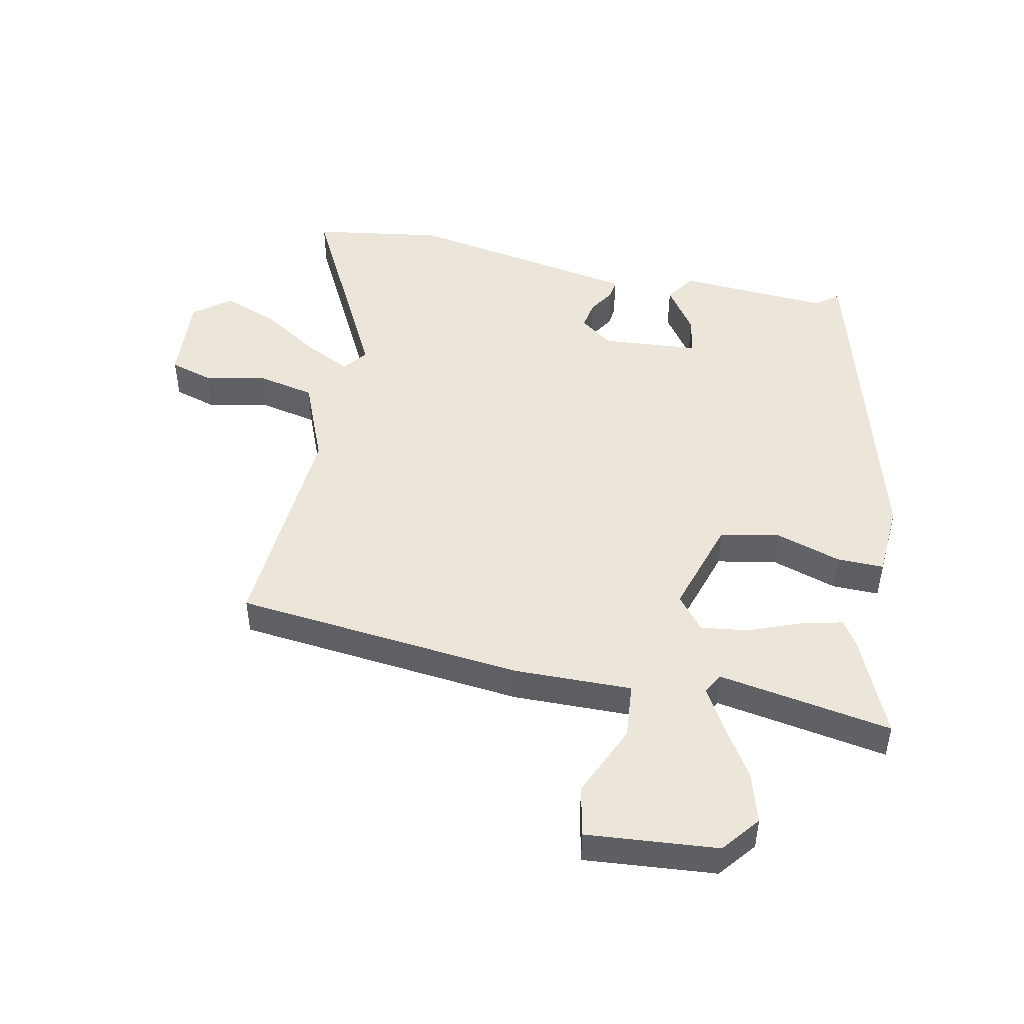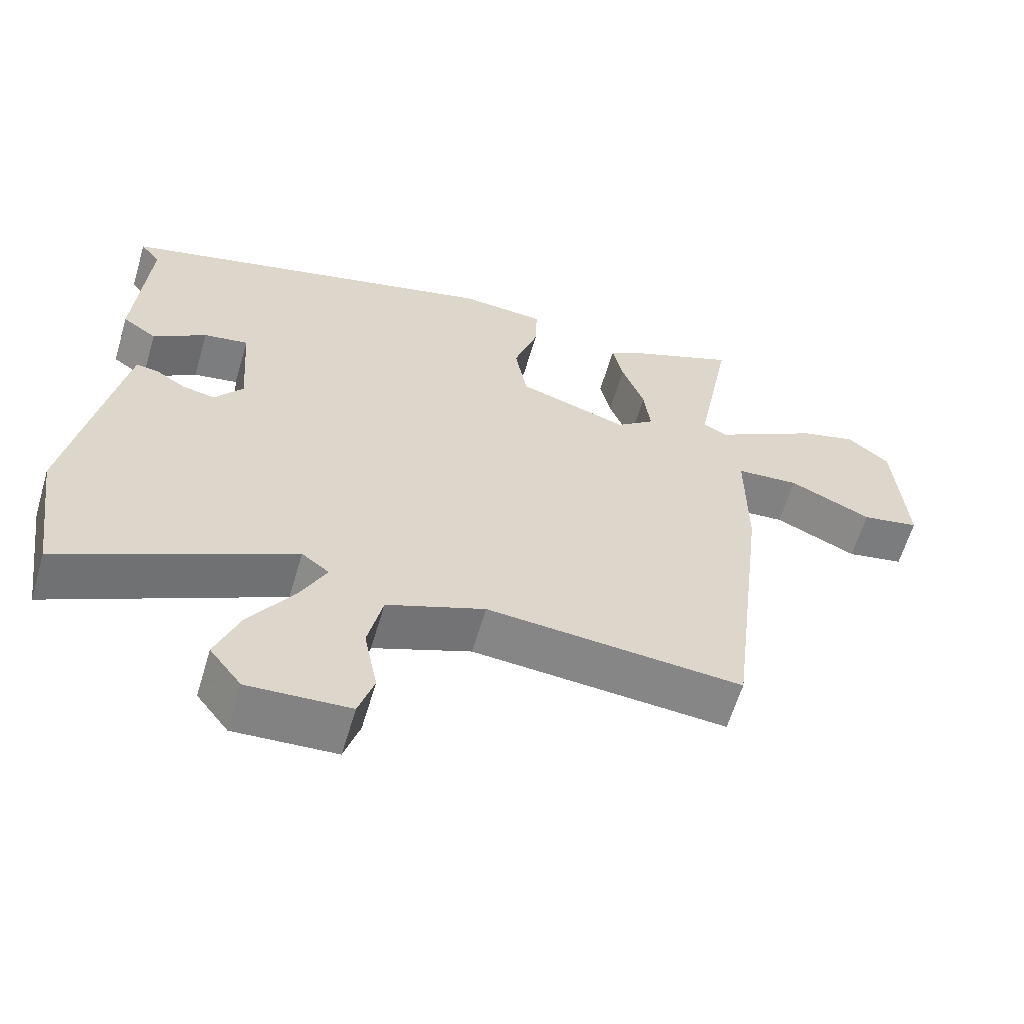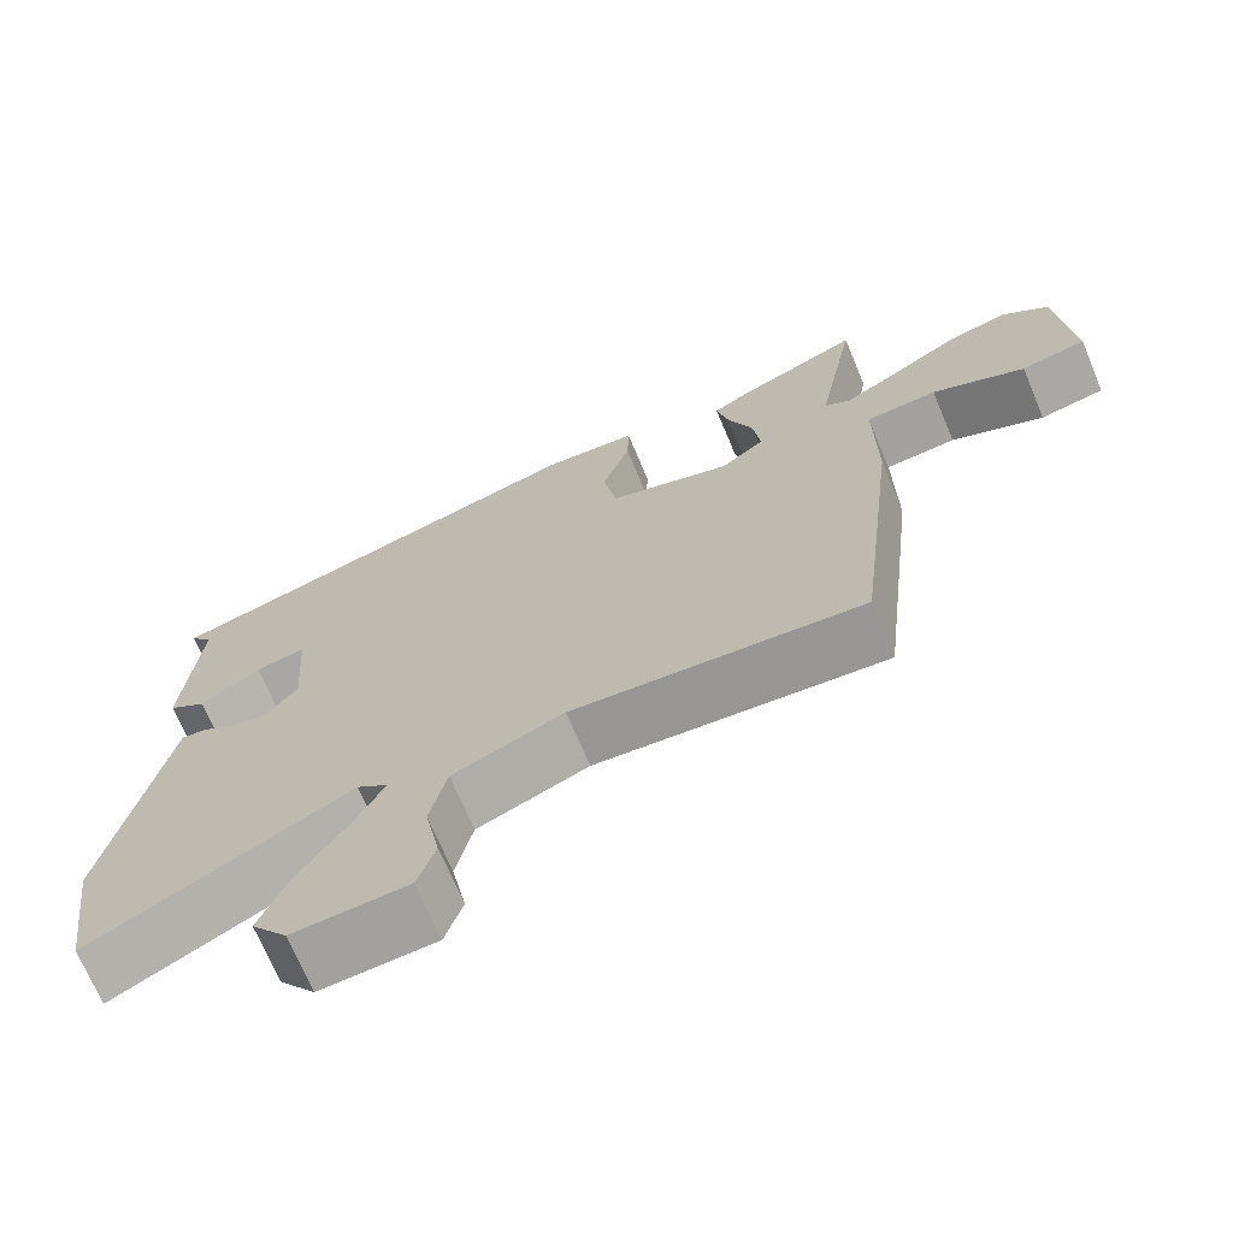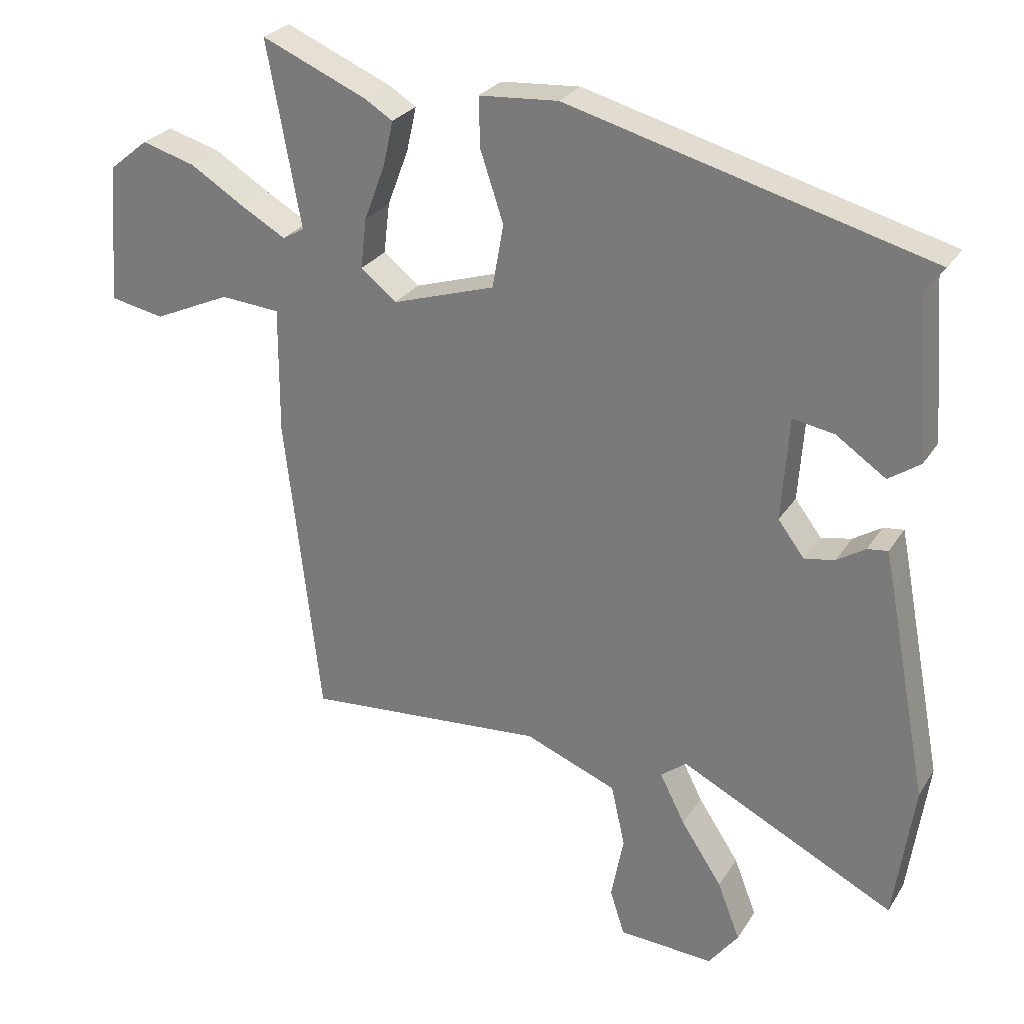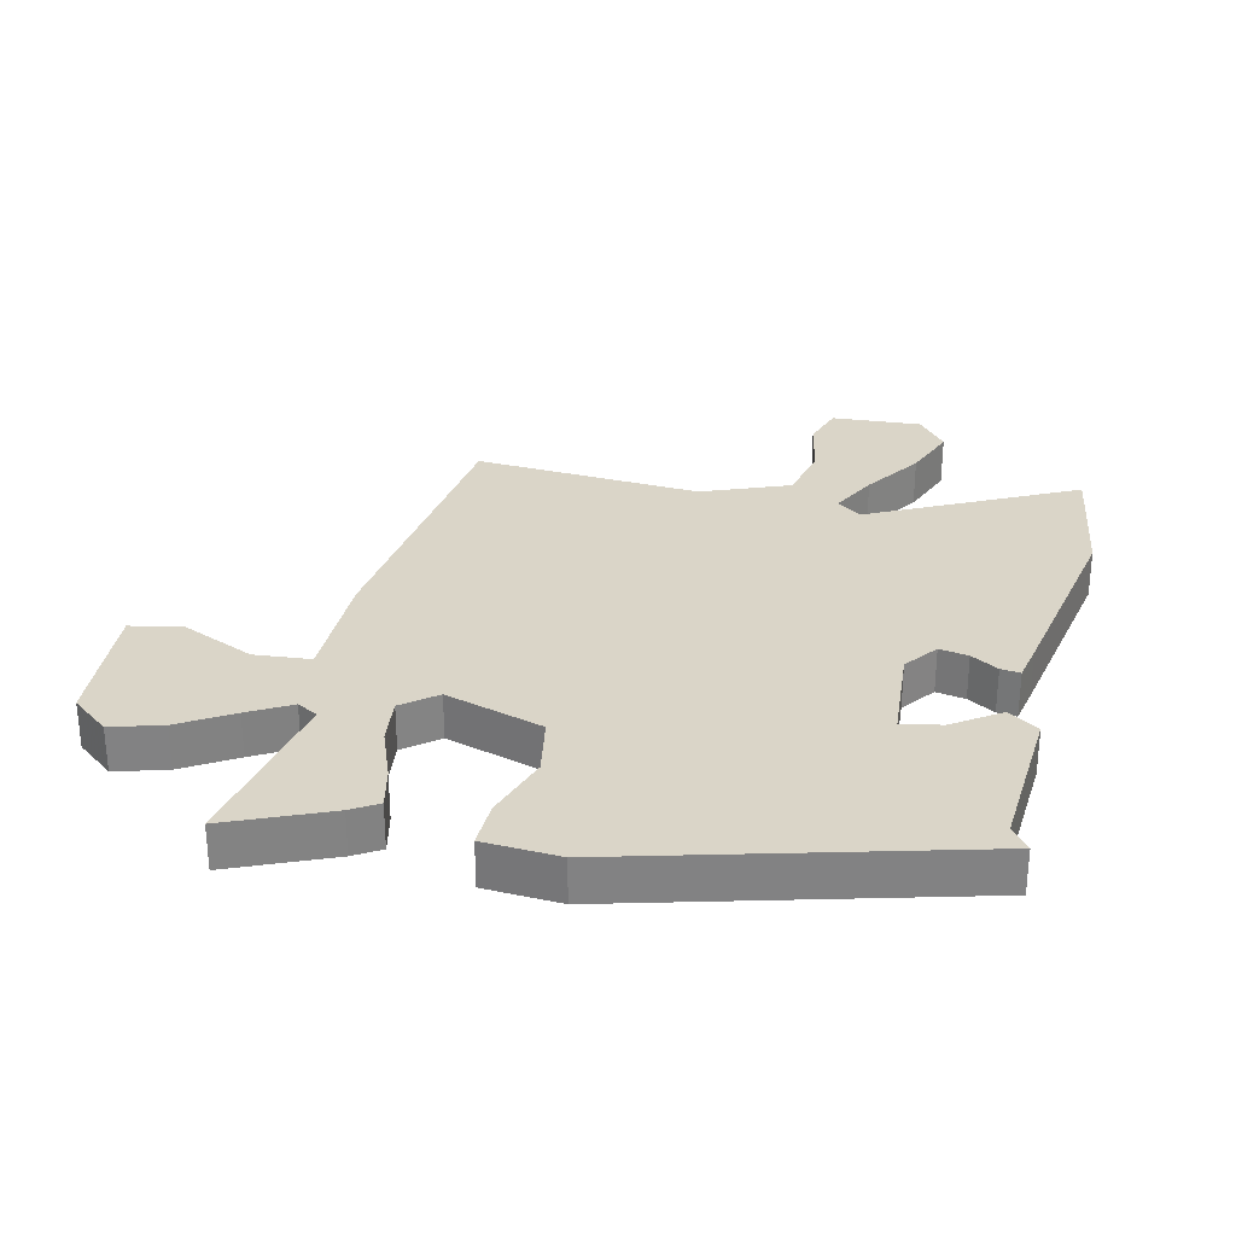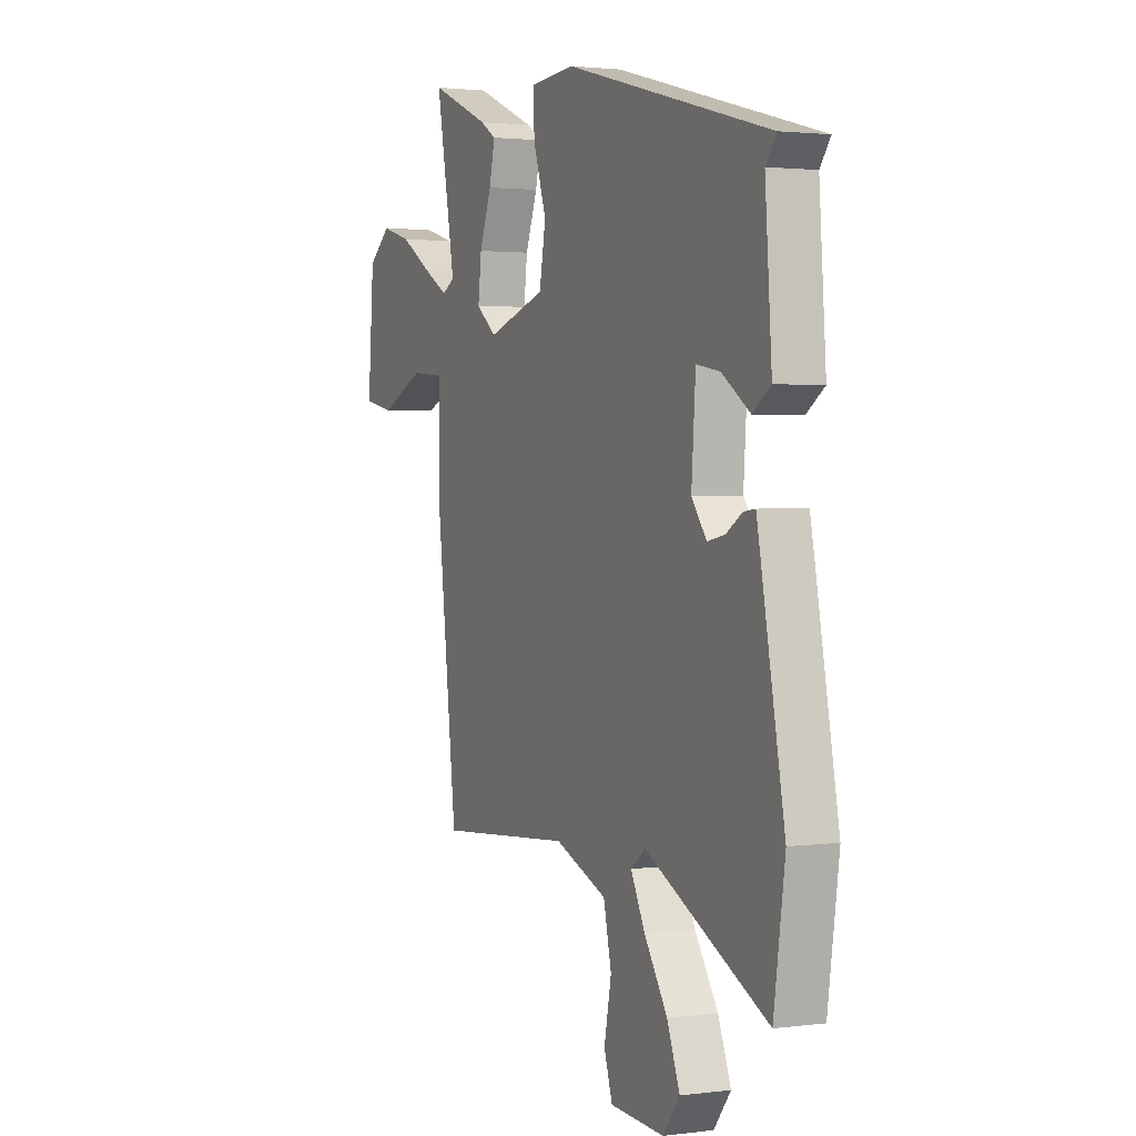
<metadata>
{"format":"obj","ext":"obj","renderer":"f3d","projection":"perspective","resolution":1024,"background":"white","views":[{"elev":47.7,"azim":-78.9,"up":"+Y"},{"elev":-61.4,"azim":163.5,"up":"+Z"},{"elev":-70.4,"azim":-157.2,"up":"+Z"},{"elev":27.1,"azim":25.7,"up":"+Z"},{"elev":29.4,"azim":12.9,"up":"+Y"},{"elev":2.0,"azim":65.3,"up":"+Z"}]}
</metadata>
<code>
v -0.463 0.07 -0.514
v -0.517 0.07 -0.05
v -0.516 0.07 0.141
v -0.606 0.07 0.148
v -0.723 0.07 0.095
v -0.805 0.07 0.111
v -0.789 0.07 0.322
v -0.729 0.07 0.371
v -0.648 0.07 0.348
v -0.565 0.07 0.297
v -0.498 0.07 0.259
v -0.465 0.07 0.278
v -0.516 0.07 0.556
v -0.356 0.07 0.488
v -0.314 0.07 0.462
v -0.329 0.07 0.395
v -0.361 0.07 0.31
v -0.37 0.07 0.234
v -0.316 0.07 0.191
v -0.16 0.07 0.241
v -0.143 0.07 0.337
v -0.178 0.07 0.442
v -0.18 0.07 0.517
v -0.06 0.07 0.526
v 0.487 0.07 0.381
v 0.459 0.07 0.344
v 0.477 0.07 0.1
v 0.429 0.07 0.067
v 0.354 0.07 0.118
v 0.291 0.07 0.129
v 0.28 0.07 -0.027
v 0.32 0.07 -0.08
v 0.366 0.07 -0.071
v 0.409 0.07 -0.044
v 0.44 0.07 -0.04
v 0.452 0.07 -0.1
v 0.512 0.07 -0.416
v 0.482 0.07 -0.626
v 0.157 0.07 -0.463
v 0.118 0.07 -0.493
v 0.156 0.07 -0.568
v 0.218 0.07 -0.662
v 0.252 0.07 -0.75
v 0.207 0.07 -0.809
v 0.063 0.07 -0.801
v 0.041 0.07 -0.732
v 0.06 0.07 -0.634
v 0.039 0.07 -0.54
v -0.1 0.07 -0.485
v -0.463 0 -0.514
v -0.517 0 -0.05
v -0.516 0 0.141
v -0.606 0 0.148
v -0.723 0 0.095
v -0.805 0 0.111
v -0.789 0 0.322
v -0.729 0 0.371
v -0.648 0 0.348
v -0.565 0 0.297
v -0.498 0 0.259
v -0.465 0 0.278
v -0.516 0 0.556
v -0.356 0 0.488
v -0.314 0 0.462
v -0.329 0 0.395
v -0.361 0 0.31
v -0.37 0 0.234
v -0.316 0 0.191
v -0.16 0 0.241
v -0.143 0 0.337
v -0.178 0 0.442
v -0.18 0 0.517
v -0.06 0 0.526
v 0.487 0 0.381
v 0.459 0 0.344
v 0.477 0 0.1
v 0.429 0 0.067
v 0.354 0 0.118
v 0.291 0 0.129
v 0.28 0 -0.027
v 0.32 0 -0.08
v 0.366 0 -0.071
v 0.409 0 -0.044
v 0.44 0 -0.04
v 0.452 0 -0.1
v 0.512 0 -0.416
v 0.482 0 -0.626
v 0.157 0 -0.463
v 0.118 0 -0.493
v 0.156 0 -0.568
v 0.218 0 -0.662
v 0.252 0 -0.75
v 0.207 0 -0.809
v 0.063 0 -0.801
v 0.041 0 -0.732
v 0.06 0 -0.634
v 0.039 0 -0.54
v -0.1 0 -0.485
f 45 46 47
f 44 45 47
f 43 44 47
f 42 43 47
f 41 42 47
f 40 41 47 48
f 39 40 48 49
f 37 38 39
f 36 37 39
f 35 36 39
f 34 35 39
f 33 34 39
f 39 49 1
f 33 39 1
f 32 33 1
f 26 27 28 29
f 26 29 30
f 25 26 30
f 24 25 30
f 23 24 30
f 22 23 30
f 21 22 30
f 20 21 30 31
f 15 16 17
f 14 15 17
f 13 14 17
f 12 13 17
f 11 12 17 18
f 8 9 10
f 7 8 10
f 6 7 10
f 5 6 10
f 4 5 10
f 3 4 10 11
f 11 18 19
f 3 11 19
f 2 3 19
f 20 31 32
f 19 20 32
f 2 19 32
f 1 2 32
f 96 95 94
f 96 94 93
f 96 93 92
f 96 92 91
f 96 91 90
f 97 96 90 89
f 98 97 89 88
f 88 87 86
f 88 86 85
f 88 85 84
f 88 84 83
f 88 83 82
f 50 98 88
f 50 88 82
f 50 82 81
f 78 77 76 75
f 79 78 75
f 79 75 74
f 79 74 73
f 79 73 72
f 79 72 71
f 79 71 70
f 80 79 70 69
f 66 65 64
f 66 64 63
f 66 63 62
f 66 62 61
f 67 66 61 60
f 59 58 57
f 59 57 56
f 59 56 55
f 59 55 54
f 59 54 53
f 60 59 53 52
f 68 67 60
f 68 60 52
f 68 52 51
f 81 80 69
f 81 69 68
f 81 68 51
f 81 51 50
f 1 50 51 2
f 2 51 52 3
f 3 52 53 4
f 4 53 54 5
f 5 54 55 6
f 6 55 56 7
f 7 56 57 8
f 8 57 58 9
f 9 58 59 10
f 10 59 60 11
f 11 60 61 12
f 12 61 62 13
f 13 62 63 14
f 14 63 64 15
f 15 64 65 16
f 16 65 66 17
f 17 66 67 18
f 18 67 68 19
f 19 68 69 20
f 20 69 70 21
f 21 70 71 22
f 22 71 72 23
f 23 72 73 24
f 24 73 74 25
f 25 74 75 26
f 26 75 76 27
f 27 76 77 28
f 28 77 78 29
f 29 78 79 30
f 30 79 80 31
f 31 80 81 32
f 32 81 82 33
f 33 82 83 34
f 34 83 84 35
f 35 84 85 36
f 36 85 86 37
f 37 86 87 38
f 38 87 88 39
f 39 88 89 40
f 40 89 90 41
f 41 90 91 42
f 42 91 92 43
f 43 92 93 44
f 44 93 94 45
f 45 94 95 46
f 46 95 96 47
f 47 96 97 48
f 48 97 98 49
f 49 98 50 1

</code>
